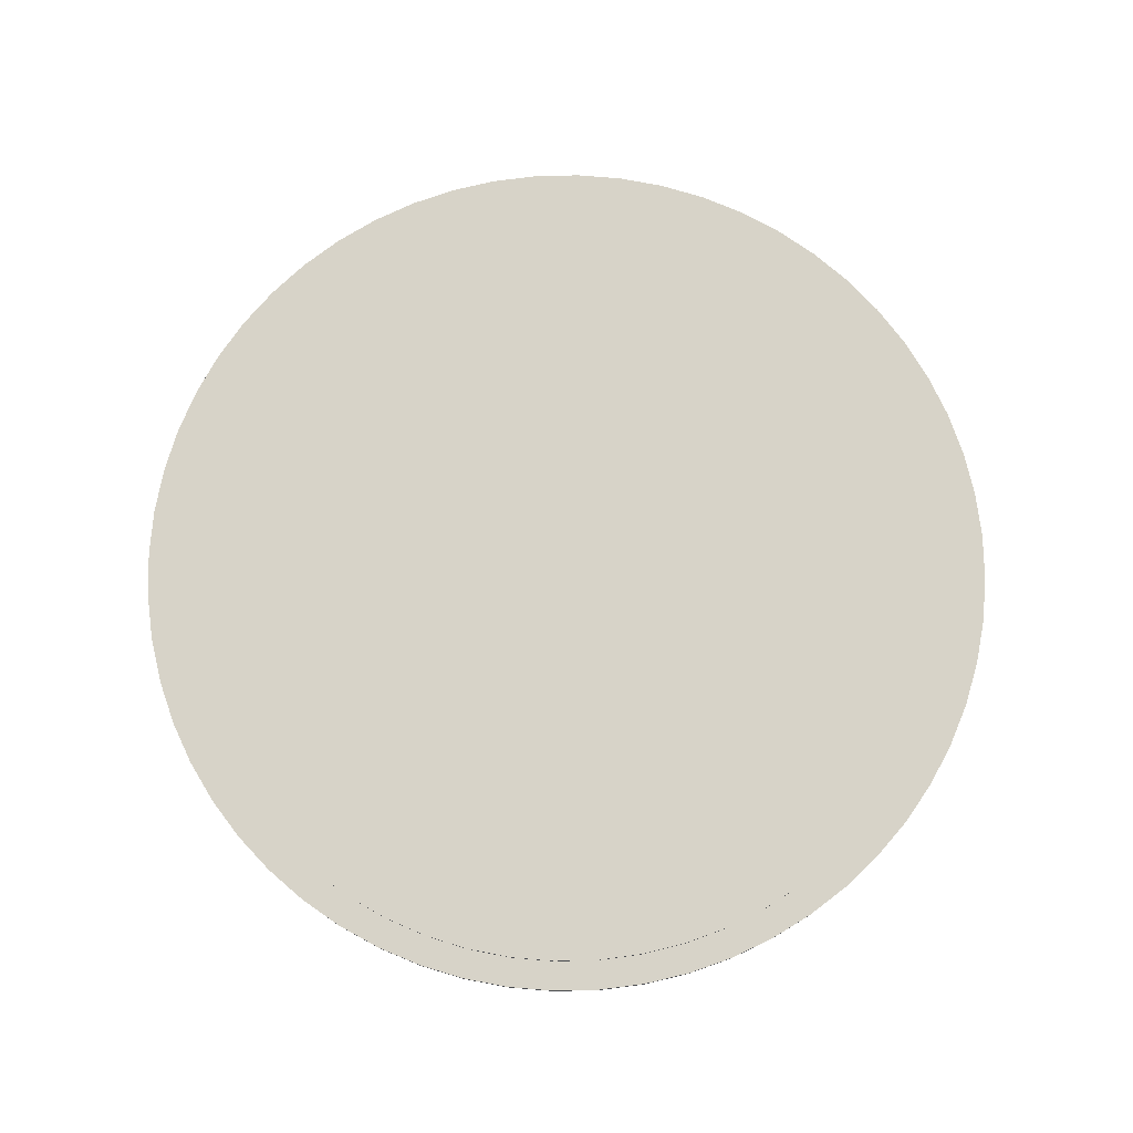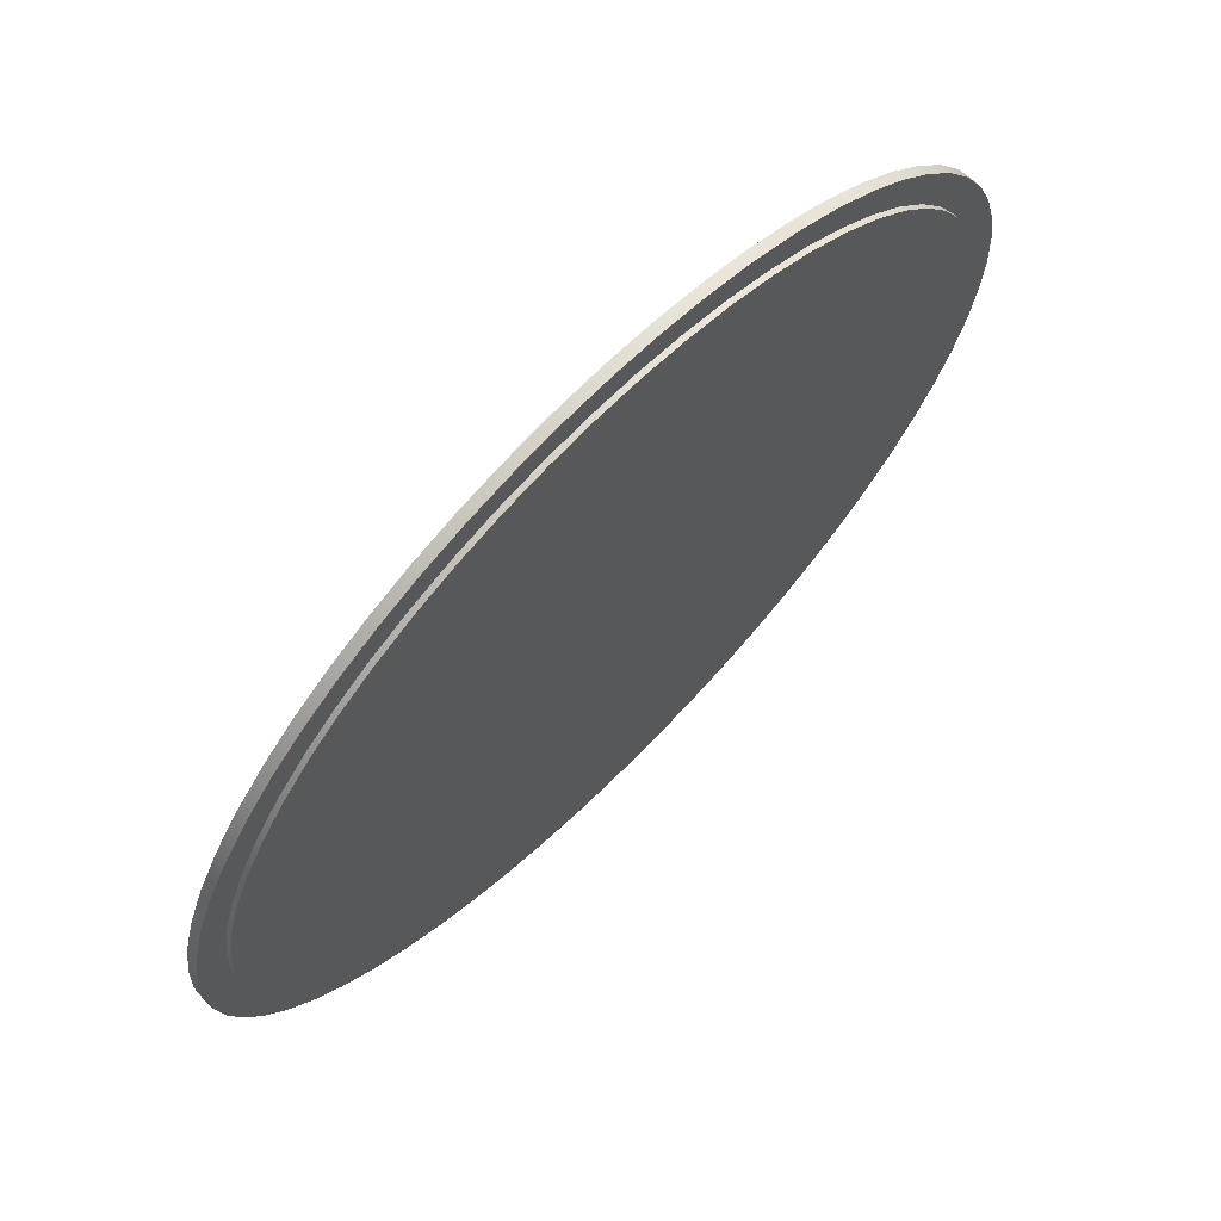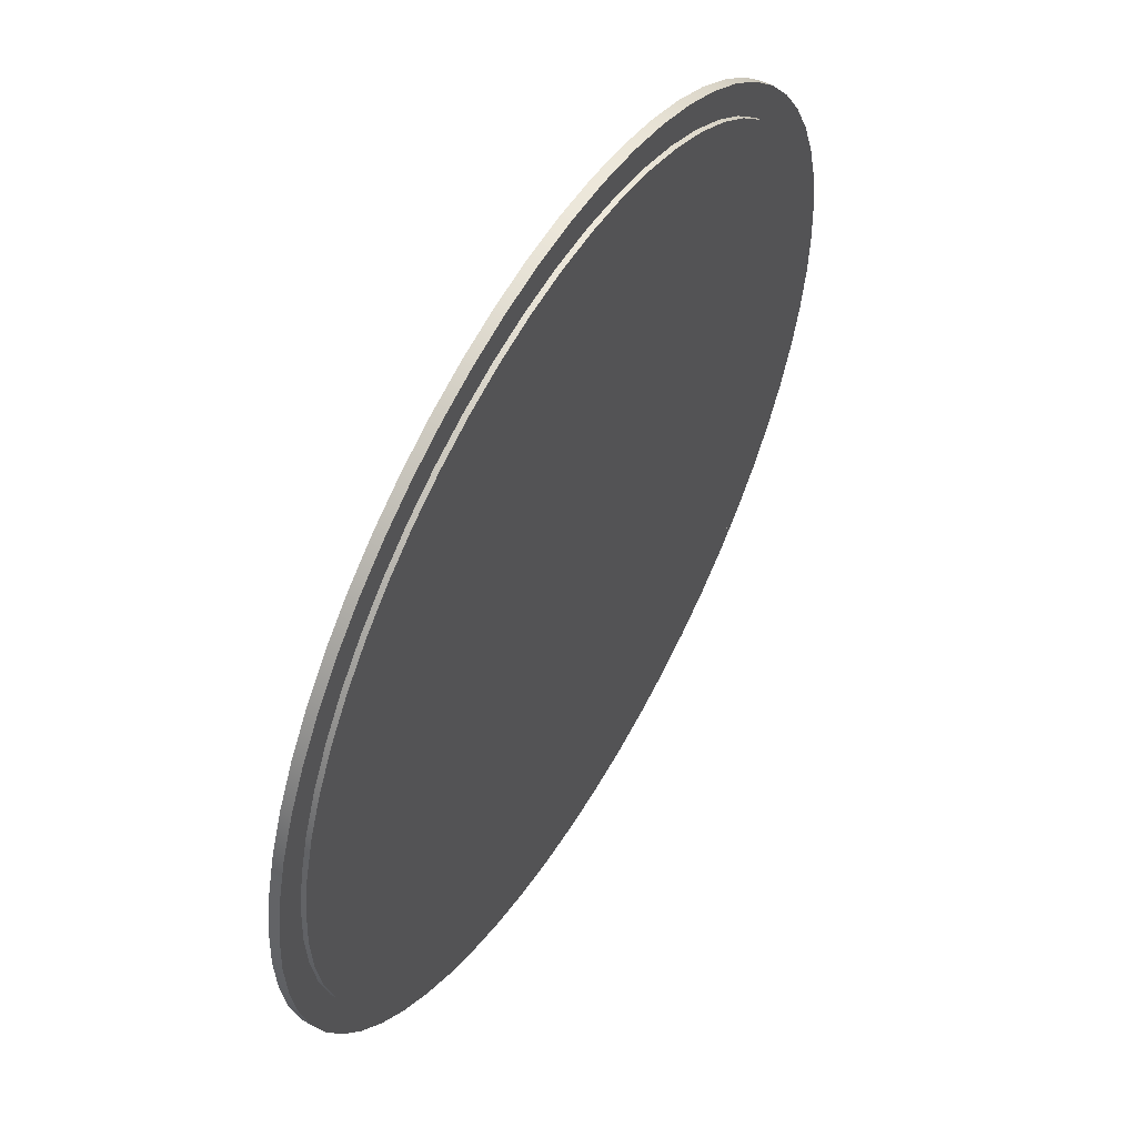
<metadata>
{"format":"obj","ext":"obj","renderer":"f3d","projection":"perspective","resolution":1024,"background":"white","views":[{"elev":76.8,"azim":-88.3,"up":"+Y"},{"elev":69.2,"azim":135.0,"up":"+Z"},{"elev":54.9,"azim":120.6,"up":"+Z"}]}
</metadata>
<code>
v -2.1 0.075 2.572e-16
v -2.088 0.075 -0.227
v -2.051 0.075 -0.4514
v -1.99 0.075 -0.6705
v -1.906 0.075 -0.8818
v -1.799 0.075 -1.083
v -1.672 0.075 -1.271
v -1.525 0.075 -1.444
v -1.36 0.075 -1.601
v -1.178 0.075 -1.738
v -0.9837 0.075 -1.855
v -0.7773 0.075 -1.951
v -0.5618 0.075 -2.023
v -0.3397 0.075 -2.072
v -0.1137 0.075 -2.097
v 0.1137 0.075 -2.097
v 0.3397 0.075 -2.072
v 0.5618 0.075 -2.023
v 0.7773 0.075 -1.951
v 0.9837 0.075 -1.855
v 1.178 0.075 -1.738
v 1.36 0.075 -1.601
v 1.525 0.075 -1.444
v 1.672 0.075 -1.271
v 1.799 0.075 -1.083
v 1.906 0.075 -0.8818
v 1.99 0.075 -0.6705
v 2.051 0.075 -0.4514
v 2.088 0.075 -0.227
v 2.1 0.075 0
v 2.088 0.075 0.227
v 2.051 0.075 0.4514
v 1.99 0.075 0.6705
v 1.906 0.075 0.8818
v 1.799 0.075 1.083
v 1.672 0.075 1.271
v 1.525 0.075 1.444
v 1.36 0.075 1.601
v 1.178 0.075 1.738
v 0.9837 0.075 1.855
v 0.7773 0.075 1.951
v 0.5618 0.075 2.023
v 0.3397 0.075 2.072
v 0.1137 0.075 2.097
v -0.1137 0.075 2.097
v -0.3397 0.075 2.072
v -0.5618 0.075 2.023
v -0.7773 0.075 1.951
v -0.9837 0.075 1.855
v -1.178 0.075 1.738
v -1.36 0.075 1.601
v -1.525 0.075 1.444
v -1.672 0.075 1.271
v -1.799 0.075 1.083
v -1.906 0.075 0.8818
v -1.99 0.075 0.6705
v -2.051 0.075 0.4514
v -2.088 0.075 0.227
v -2.1 0.05 2.572e-16
v -2.088 0.05 0.227
v -2.051 0.05 0.4514
v -1.99 0.05 0.6705
v -1.906 0.05 0.8818
v -1.799 0.05 1.083
v -1.672 0.05 1.271
v -1.525 0.05 1.444
v -1.36 0.05 1.601
v -1.178 0.05 1.738
v -0.9837 0.05 1.855
v -0.7773 0.05 1.951
v -0.5618 0.05 2.023
v -0.3397 0.05 2.072
v -0.1137 0.05 2.097
v 0.1137 0.05 2.097
v 0.3397 0.05 2.072
v 0.5618 0.05 2.023
v 0.7773 0.05 1.951
v 0.9837 0.05 1.855
v 1.178 0.05 1.738
v 1.36 0.05 1.601
v 1.525 0.05 1.444
v 1.672 0.05 1.271
v 1.799 0.05 1.083
v 1.906 0.05 0.8818
v 1.99 0.05 0.6705
v 2.051 0.05 0.4514
v 2.088 0.05 0.227
v 2.1 0.05 0
v 2.088 0.05 -0.227
v 2.051 0.05 -0.4514
v 1.99 0.05 -0.6705
v 1.906 0.05 -0.8818
v 1.799 0.05 -1.083
v 1.672 0.05 -1.271
v 1.525 0.05 -1.444
v 1.36 0.05 -1.601
v 1.178 0.05 -1.738
v 0.9837 0.05 -1.855
v 0.7773 0.05 -1.951
v 0.5618 0.05 -2.023
v 0.3397 0.05 -2.072
v 0.1137 0.05 -2.097
v -0.1137 0.05 -2.097
v -0.3397 0.05 -2.072
v -0.5618 0.05 -2.023
v -0.7773 0.05 -1.951
v -0.9837 0.05 -1.855
v -1.178 0.05 -1.738
v -1.36 0.05 -1.601
v -1.525 0.05 -1.444
v -1.672 0.05 -1.271
v -1.799 0.05 -1.083
v -1.906 0.05 -0.8818
v -1.99 0.05 -0.6705
v -2.051 0.05 -0.4514
v -2.088 0.05 -0.227
v -2.1 0.05 2.572e-16
v -2.1 0.075 2.572e-16
v -2.1 0.075 2.572e-16
v -2.088 0.075 0.227
v -2.051 0.075 0.4514
v -1.99 0.075 0.6705
v -1.906 0.075 0.8818
v -1.799 0.075 1.083
v -1.672 0.075 1.271
v -1.525 0.075 1.444
v -1.36 0.075 1.601
v -1.178 0.075 1.738
v -0.9837 0.075 1.855
v -0.7773 0.075 1.951
v -0.5618 0.075 2.023
v -0.3397 0.075 2.072
v -0.1137 0.075 2.097
v 0.1137 0.075 2.097
v 0.3397 0.075 2.072
v 0.5618 0.075 2.023
v 0.7773 0.075 1.951
v 0.9837 0.075 1.855
v 1.178 0.075 1.738
v 1.36 0.075 1.601
v 1.525 0.075 1.444
v 1.672 0.075 1.271
v 1.799 0.075 1.083
v 1.906 0.075 0.8818
v 1.99 0.075 0.6705
v 2.051 0.075 0.4514
v 2.088 0.075 0.227
v 2.1 0.075 0
v 2.088 0.075 -0.227
v 2.051 0.075 -0.4514
v 1.99 0.075 -0.6705
v 1.906 0.075 -0.8818
v 1.799 0.075 -1.083
v 1.672 0.075 -1.271
v 1.525 0.075 -1.444
v 1.36 0.075 -1.601
v 1.178 0.075 -1.738
v 0.9837 0.075 -1.855
v 0.7773 0.075 -1.951
v 0.5618 0.075 -2.023
v 0.3397 0.075 -2.072
v 0.1137 0.075 -2.097
v -0.1137 0.075 -2.097
v -0.3397 0.075 -2.072
v -0.5618 0.075 -2.023
v -0.7773 0.075 -1.951
v -0.9837 0.075 -1.855
v -1.178 0.075 -1.738
v -1.36 0.075 -1.601
v -1.525 0.075 -1.444
v -1.672 0.075 -1.271
v -1.799 0.075 -1.083
v -1.906 0.075 -0.8818
v -1.99 0.075 -0.6705
v -2.051 0.075 -0.4514
v -2.088 0.075 -0.227
v -2.25 0.05 2.755e-16
v -2.238 0.05 -0.2352
v -2.201 0.05 -0.4678
v -2.14 0.05 -0.6953
v -2.055 0.05 -0.9152
v -1.949 0.05 -1.125
v -1.82 0.05 -1.323
v -1.672 0.05 -1.506
v -1.506 0.05 -1.672
v -1.323 0.05 -1.82
v -1.125 0.05 -1.949
v -0.9152 0.05 -2.055
v -0.6953 0.05 -2.14
v -0.4678 0.05 -2.201
v -0.2352 0.05 -2.238
v 1.378e-16 0.05 -2.25
v 0.2352 0.05 -2.238
v 0.4678 0.05 -2.201
v 0.6953 0.05 -2.14
v 0.9152 0.05 -2.055
v 1.125 0.05 -1.949
v 1.323 0.05 -1.82
v 1.506 0.05 -1.672
v 1.672 0.05 -1.506
v 1.82 0.05 -1.323
v 1.949 0.05 -1.125
v 2.055 0.05 -0.9152
v 2.14 0.05 -0.6953
v 2.201 0.05 -0.4678
v 2.238 0.05 -0.2352
v 2.25 0.05 0
v 2.238 0.05 0.2352
v 2.201 0.05 0.4678
v 2.14 0.05 0.6953
v 2.055 0.05 0.9152
v 1.949 0.05 1.125
v 1.82 0.05 1.323
v 1.672 0.05 1.506
v 1.506 0.05 1.672
v 1.323 0.05 1.82
v 1.125 0.05 1.949
v 0.9152 0.05 2.055
v 0.6953 0.05 2.14
v 0.4678 0.05 2.201
v 0.2352 0.05 2.238
v 1.378e-16 0.05 2.25
v -0.2352 0.05 2.238
v -0.4678 0.05 2.201
v -0.6953 0.05 2.14
v -0.9152 0.05 2.055
v -1.125 0.05 1.949
v -1.323 0.05 1.82
v -1.506 0.05 1.672
v -1.672 0.05 1.506
v -1.82 0.05 1.323
v -1.949 0.05 1.125
v -2.055 0.05 0.9152
v -2.14 0.05 0.6953
v -2.201 0.05 0.4678
v -2.238 0.05 0.2352
v -2.25 0 2.755e-16
v -2.238 0 0.2352
v -2.201 0 0.4678
v -2.14 0 0.6953
v -2.055 0 0.9152
v -1.949 0 1.125
v -1.82 0 1.323
v -1.672 0 1.506
v -1.506 0 1.672
v -1.323 0 1.82
v -1.125 0 1.949
v -0.9152 0 2.055
v -0.6953 0 2.14
v -0.4678 0 2.201
v -0.2352 0 2.238
v 1.378e-16 0 2.25
v 0.2352 0 2.238
v 0.4678 0 2.201
v 0.6953 0 2.14
v 0.9152 0 2.055
v 1.125 0 1.949
v 1.323 0 1.82
v 1.506 0 1.672
v 1.672 0 1.506
v 1.82 0 1.323
v 1.949 0 1.125
v 2.055 0 0.9152
v 2.14 0 0.6953
v 2.201 0 0.4678
v 2.238 0 0.2352
v 2.25 0 0
v 2.238 0 -0.2352
v 2.201 0 -0.4678
v 2.14 0 -0.6953
v 2.055 0 -0.9152
v 1.949 0 -1.125
v 1.82 0 -1.323
v 1.672 0 -1.506
v 1.506 0 -1.672
v 1.323 0 -1.82
v 1.125 0 -1.949
v 0.9152 0 -2.055
v 0.6953 0 -2.14
v 0.4678 0 -2.201
v 0.2352 0 -2.238
v 1.378e-16 0 -2.25
v -0.2352 0 -2.238
v -0.4678 0 -2.201
v -0.6953 0 -2.14
v -0.9152 0 -2.055
v -1.125 0 -1.949
v -1.323 0 -1.82
v -1.506 0 -1.672
v -1.672 0 -1.506
v -1.82 0 -1.323
v -1.949 0 -1.125
v -2.055 0 -0.9152
v -2.14 0 -0.6953
v -2.201 0 -0.4678
v -2.238 0 -0.2352
v -2.25 0 2.755e-16
v -2.25 0.05 2.755e-16
v -2.1 0.05 2.572e-16
v -2.088 0.05 -0.227
v -2.051 0.05 -0.4514
v -1.99 0.05 -0.6705
v -1.906 0.05 -0.8818
v -1.799 0.05 -1.083
v -1.672 0.05 -1.271
v -1.525 0.05 -1.444
v -1.36 0.05 -1.601
v -1.178 0.05 -1.738
v -0.9837 0.05 -1.855
v -0.7773 0.05 -1.951
v -0.5618 0.05 -2.023
v -0.3397 0.05 -2.072
v -0.1137 0.05 -2.097
v 0.1137 0.05 -2.097
v 0.3397 0.05 -2.072
v 0.5618 0.05 -2.023
v 0.7773 0.05 -1.951
v 0.9837 0.05 -1.855
v 1.178 0.05 -1.738
v 1.36 0.05 -1.601
v 1.525 0.05 -1.444
v 1.672 0.05 -1.271
v 1.799 0.05 -1.083
v 1.906 0.05 -0.8818
v 1.99 0.05 -0.6705
v 2.051 0.05 -0.4514
v 2.088 0.05 -0.227
v 2.1 0.05 0
v 2.088 0.05 0.227
v 2.051 0.05 0.4514
v 1.99 0.05 0.6705
v 1.906 0.05 0.8818
v 1.799 0.05 1.083
v 1.672 0.05 1.271
v 1.525 0.05 1.444
v 1.36 0.05 1.601
v 1.178 0.05 1.738
v 0.9837 0.05 1.855
v 0.7773 0.05 1.951
v 0.5618 0.05 2.023
v 0.3397 0.05 2.072
v 0.1137 0.05 2.097
v -0.1137 0.05 2.097
v -0.3397 0.05 2.072
v -0.5618 0.05 2.023
v -0.7773 0.05 1.951
v -0.9837 0.05 1.855
v -1.178 0.05 1.738
v -1.36 0.05 1.601
v -1.525 0.05 1.444
v -1.672 0.05 1.271
v -1.799 0.05 1.083
v -1.906 0.05 0.8818
v -1.99 0.05 0.6705
v -2.051 0.05 0.4514
v -2.088 0.05 0.227
v -2.25 0.05 2.755e-16
v -2.238 0.05 0.2352
v -2.201 0.05 0.4678
v -2.14 0.05 0.6953
v -2.055 0.05 0.9152
v -1.949 0.05 1.125
v -1.82 0.05 1.323
v -1.672 0.05 1.506
v -1.506 0.05 1.672
v -1.323 0.05 1.82
v -1.125 0.05 1.949
v -0.9152 0.05 2.055
v -0.6953 0.05 2.14
v -0.4678 0.05 2.201
v -0.2352 0.05 2.238
v 1.378e-16 0.05 2.25
v 0.2352 0.05 2.238
v 0.4678 0.05 2.201
v 0.6953 0.05 2.14
v 0.9152 0.05 2.055
v 1.125 0.05 1.949
v 1.323 0.05 1.82
v 1.506 0.05 1.672
v 1.672 0.05 1.506
v 1.82 0.05 1.323
v 1.949 0.05 1.125
v 2.055 0.05 0.9152
v 2.14 0.05 0.6953
v 2.201 0.05 0.4678
v 2.238 0.05 0.2352
v 2.25 0.05 0
v 2.238 0.05 -0.2352
v 2.201 0.05 -0.4678
v 2.14 0.05 -0.6953
v 2.055 0.05 -0.9152
v 1.949 0.05 -1.125
v 1.82 0.05 -1.323
v 1.672 0.05 -1.506
v 1.506 0.05 -1.672
v 1.323 0.05 -1.82
v 1.125 0.05 -1.949
v 0.9152 0.05 -2.055
v 0.6953 0.05 -2.14
v 0.4678 0.05 -2.201
v 0.2352 0.05 -2.238
v 1.378e-16 0.05 -2.25
v -0.2352 0.05 -2.238
v -0.4678 0.05 -2.201
v -0.6953 0.05 -2.14
v -0.9152 0.05 -2.055
v -1.125 0.05 -1.949
v -1.323 0.05 -1.82
v -1.506 0.05 -1.672
v -1.672 0.05 -1.506
v -1.82 0.05 -1.323
v -1.949 0.05 -1.125
v -2.055 0.05 -0.9152
v -2.14 0.05 -0.6953
v -2.201 0.05 -0.4678
v -2.238 0.05 -0.2352
v -2.25 0 2.755e-16
v -2.238 0 -0.2352
v -2.201 0 -0.4678
v -2.14 0 -0.6953
v -2.055 0 -0.9152
v -1.949 0 -1.125
v -1.82 0 -1.323
v -1.672 0 -1.506
v -1.506 0 -1.672
v -1.323 0 -1.82
v -1.125 0 -1.949
v -0.9152 0 -2.055
v -0.6953 0 -2.14
v -0.4678 0 -2.201
v -0.2352 0 -2.238
v 1.378e-16 0 -2.25
v 0.2352 0 -2.238
v 0.4678 0 -2.201
v 0.6953 0 -2.14
v 0.9152 0 -2.055
v 1.125 0 -1.949
v 1.323 0 -1.82
v 1.506 0 -1.672
v 1.672 0 -1.506
v 1.82 0 -1.323
v 1.949 0 -1.125
v 2.055 0 -0.9152
v 2.14 0 -0.6953
v 2.201 0 -0.4678
v 2.238 0 -0.2352
v 2.25 0 0
v 2.238 0 0.2352
v 2.201 0 0.4678
v 2.14 0 0.6953
v 2.055 0 0.9152
v 1.949 0 1.125
v 1.82 0 1.323
v 1.672 0 1.506
v 1.506 0 1.672
v 1.323 0 1.82
v 1.125 0 1.949
v 0.9152 0 2.055
v 0.6953 0 2.14
v 0.4678 0 2.201
v 0.2352 0 2.238
v 1.378e-16 0 2.25
v -0.2352 0 2.238
v -0.4678 0 2.201
v -0.6953 0 2.14
v -0.9152 0 2.055
v -1.125 0 1.949
v -1.323 0 1.82
v -1.506 0 1.672
v -1.672 0 1.506
v -1.82 0 1.323
v -1.949 0 1.125
v -2.055 0 0.9152
v -2.14 0 0.6953
v -2.201 0 0.4678
v -2.238 0 0.2352
g 6917491c-e2c0-11ea-b235-54bf646e7e1f
f 2 116 1
f 1 116 117
f 118 59 58
f 58 59 60
f 58 60 57
f 57 60 61
f 57 61 56
f 56 61 62
f 56 62 55
f 55 62 63
f 55 63 54
f 54 63 64
f 54 64 53
f 53 64 65
f 53 65 52
f 52 65 66
f 52 66 51
f 51 66 67
f 51 67 50
f 50 67 68
f 50 68 49
f 49 68 69
f 49 69 48
f 48 69 70
f 48 70 47
f 47 70 71
f 47 71 46
f 46 71 72
f 46 72 45
f 45 72 73
f 45 73 44
f 44 73 74
f 44 74 43
f 43 74 75
f 43 75 42
f 42 75 76
f 42 76 41
f 41 76 77
f 41 77 40
f 40 77 78
f 40 78 39
f 39 78 79
f 39 79 38
f 38 79 80
f 38 80 37
f 37 80 81
f 37 81 36
f 36 81 82
f 36 82 35
f 35 82 83
f 35 83 34
f 34 83 84
f 34 84 33
f 33 84 85
f 33 85 32
f 32 85 86
f 32 86 31
f 31 86 87
f 31 87 30
f 30 87 88
f 30 88 29
f 29 88 89
f 29 89 28
f 28 89 90
f 28 90 27
f 27 90 91
f 27 91 26
f 26 91 92
f 26 92 25
f 25 92 93
f 25 93 24
f 24 93 94
f 24 94 23
f 23 94 95
f 23 95 22
f 22 95 96
f 22 96 21
f 21 96 97
f 21 97 20
f 20 97 98
f 20 98 19
f 19 98 99
f 19 99 18
f 18 99 100
f 18 100 17
f 17 100 101
f 17 101 16
f 16 101 102
f 16 102 15
f 15 102 103
f 15 103 14
f 14 103 104
f 14 104 13
f 13 104 105
f 13 105 12
f 12 105 106
f 12 106 11
f 11 106 107
f 11 107 10
f 10 107 108
f 10 108 9
f 9 108 109
f 9 109 8
f 8 109 110
f 8 110 7
f 7 110 111
f 7 111 6
f 6 111 112
f 6 112 5
f 5 112 113
f 5 113 4
f 4 113 114
f 4 114 3
f 3 114 115
f 3 115 2
f 2 115 116
g 69179748-e2c0-11ea-80fa-54bf646e7e1f
f 120 147 119
f 119 147 148
f 119 148 176
f 176 148 149
f 176 149 175
f 175 149 150
f 175 150 174
f 174 150 151
f 174 151 173
f 173 151 152
f 173 152 172
f 172 152 153
f 172 153 171
f 171 153 154
f 171 154 170
f 170 154 155
f 170 155 169
f 169 155 156
f 169 156 168
f 168 156 157
f 168 157 167
f 167 157 158
f 167 158 166
f 166 158 159
f 166 159 165
f 165 159 160
f 165 160 164
f 164 160 161
f 164 161 163
f 163 161 162
f 147 120 146
f 146 120 121
f 146 121 145
f 145 121 122
f 145 122 144
f 144 122 123
f 144 123 143
f 143 123 124
f 143 124 142
f 142 124 125
f 142 125 141
f 141 125 126
f 141 126 140
f 140 126 127
f 140 127 139
f 139 127 128
f 139 128 138
f 138 128 129
f 138 129 137
f 137 129 130
f 137 130 136
f 136 130 131
f 136 131 135
f 135 131 132
f 135 132 134
f 134 132 133
g 68f96002-e2c0-11ea-af7e-54bf646e7e1f
f 178 296 177
f 177 296 297
f 298 237 236
f 236 237 238
f 236 238 235
f 235 238 239
f 235 239 234
f 234 239 240
f 234 240 233
f 233 240 241
f 233 241 232
f 232 241 242
f 232 242 231
f 231 242 243
f 231 243 230
f 230 243 244
f 230 244 229
f 229 244 245
f 229 245 228
f 228 245 246
f 228 246 227
f 227 246 247
f 227 247 226
f 226 247 248
f 226 248 225
f 225 248 249
f 225 249 224
f 224 249 250
f 224 250 223
f 223 250 251
f 223 251 222
f 222 251 252
f 222 252 221
f 221 252 253
f 221 253 220
f 220 253 254
f 220 254 219
f 219 254 255
f 219 255 218
f 218 255 256
f 218 256 217
f 217 256 257
f 217 257 216
f 216 257 258
f 216 258 215
f 215 258 259
f 215 259 214
f 214 259 260
f 214 260 213
f 213 260 261
f 213 261 212
f 212 261 262
f 212 262 211
f 211 262 263
f 211 263 210
f 210 263 264
f 210 264 209
f 209 264 265
f 209 265 208
f 208 265 266
f 208 266 207
f 207 266 267
f 207 267 206
f 206 267 268
f 206 268 205
f 205 268 269
f 205 269 204
f 204 269 270
f 204 270 203
f 203 270 271
f 203 271 202
f 202 271 272
f 202 272 201
f 201 272 273
f 201 273 200
f 200 273 274
f 200 274 199
f 199 274 275
f 199 275 198
f 198 275 276
f 198 276 197
f 197 276 277
f 197 277 196
f 196 277 278
f 196 278 195
f 195 278 279
f 195 279 194
f 194 279 280
f 194 280 193
f 193 280 281
f 193 281 192
f 192 281 282
f 192 282 191
f 191 282 283
f 191 283 190
f 190 283 284
f 190 284 189
f 189 284 285
f 189 285 188
f 188 285 286
f 188 286 187
f 187 286 287
f 187 287 186
f 186 287 288
f 186 288 185
f 185 288 289
f 185 289 184
f 184 289 290
f 184 290 183
f 183 290 291
f 183 291 182
f 182 291 292
f 182 292 181
f 181 292 293
f 181 293 180
f 180 293 294
f 180 294 179
f 179 294 295
f 179 295 178
f 178 295 296
g 68f98706-e2c0-11ea-9e43-54bf646e7e1f
f 300 416 299
f 299 416 357
f 299 357 358
f 416 300 415
f 415 300 301
f 415 301 414
f 414 301 302
f 414 302 413
f 413 302 303
f 413 303 412
f 412 303 304
f 412 304 411
f 411 304 305
f 411 305 410
f 410 305 306
f 410 306 409
f 409 306 307
f 409 307 408
f 408 307 308
f 408 308 407
f 407 308 309
f 407 309 406
f 406 309 310
f 406 310 405
f 405 310 311
f 405 311 404
f 404 311 312
f 404 312 403
f 403 312 313
f 403 313 402
f 402 313 314
f 402 314 401
f 401 314 315
f 401 315 400
f 400 315 316
f 400 316 399
f 399 316 317
f 399 317 398
f 398 317 318
f 398 318 397
f 397 318 319
f 397 319 396
f 396 319 320
f 396 320 395
f 395 320 321
f 395 321 394
f 394 321 322
f 394 322 393
f 393 322 323
f 393 323 392
f 392 323 324
f 392 324 391
f 391 324 325
f 391 325 390
f 390 325 326
f 390 326 389
f 389 326 327
f 389 327 388
f 388 327 328
f 388 328 387
f 387 328 386
f 386 328 329
f 386 329 385
f 385 329 330
f 385 330 384
f 384 330 331
f 384 331 383
f 383 331 332
f 383 332 382
f 382 332 333
f 382 333 381
f 381 333 334
f 381 334 380
f 380 334 335
f 380 335 379
f 379 335 336
f 379 336 378
f 378 336 337
f 378 337 377
f 377 337 338
f 377 338 376
f 376 338 339
f 376 339 375
f 375 339 340
f 375 340 374
f 374 340 341
f 374 341 373
f 373 341 342
f 373 342 372
f 372 342 343
f 372 343 371
f 371 343 344
f 371 344 370
f 370 344 345
f 370 345 369
f 369 345 346
f 369 346 368
f 368 346 347
f 368 347 367
f 367 347 348
f 367 348 366
f 366 348 349
f 366 349 365
f 365 349 350
f 365 350 364
f 364 350 351
f 364 351 363
f 363 351 352
f 363 352 362
f 362 352 353
f 362 353 361
f 361 353 354
f 361 354 360
f 360 354 355
f 360 355 359
f 359 355 356
f 359 356 358
f 358 356 299
g 68f9ae1a-e2c0-11ea-a4be-54bf646e7e1f
f 418 446 417
f 417 446 447
f 417 447 476
f 476 447 448
f 476 448 475
f 475 448 449
f 475 449 474
f 474 449 450
f 474 450 473
f 473 450 451
f 473 451 472
f 472 451 452
f 472 452 471
f 471 452 453
f 471 453 470
f 470 453 454
f 470 454 469
f 469 454 455
f 469 455 468
f 468 455 456
f 468 456 467
f 467 456 457
f 467 457 466
f 466 457 458
f 466 458 465
f 465 458 459
f 465 459 464
f 464 459 460
f 464 460 463
f 463 460 461
f 463 461 462
f 446 418 445
f 445 418 419
f 445 419 444
f 444 419 420
f 444 420 443
f 443 420 421
f 443 421 442
f 442 421 422
f 442 422 441
f 441 422 423
f 441 423 440
f 440 423 424
f 440 424 439
f 439 424 425
f 439 425 438
f 438 425 426
f 438 426 437
f 437 426 427
f 437 427 436
f 436 427 428
f 436 428 435
f 435 428 429
f 435 429 434
f 434 429 430
f 434 430 433
f 433 430 431
f 433 431 432

</code>
